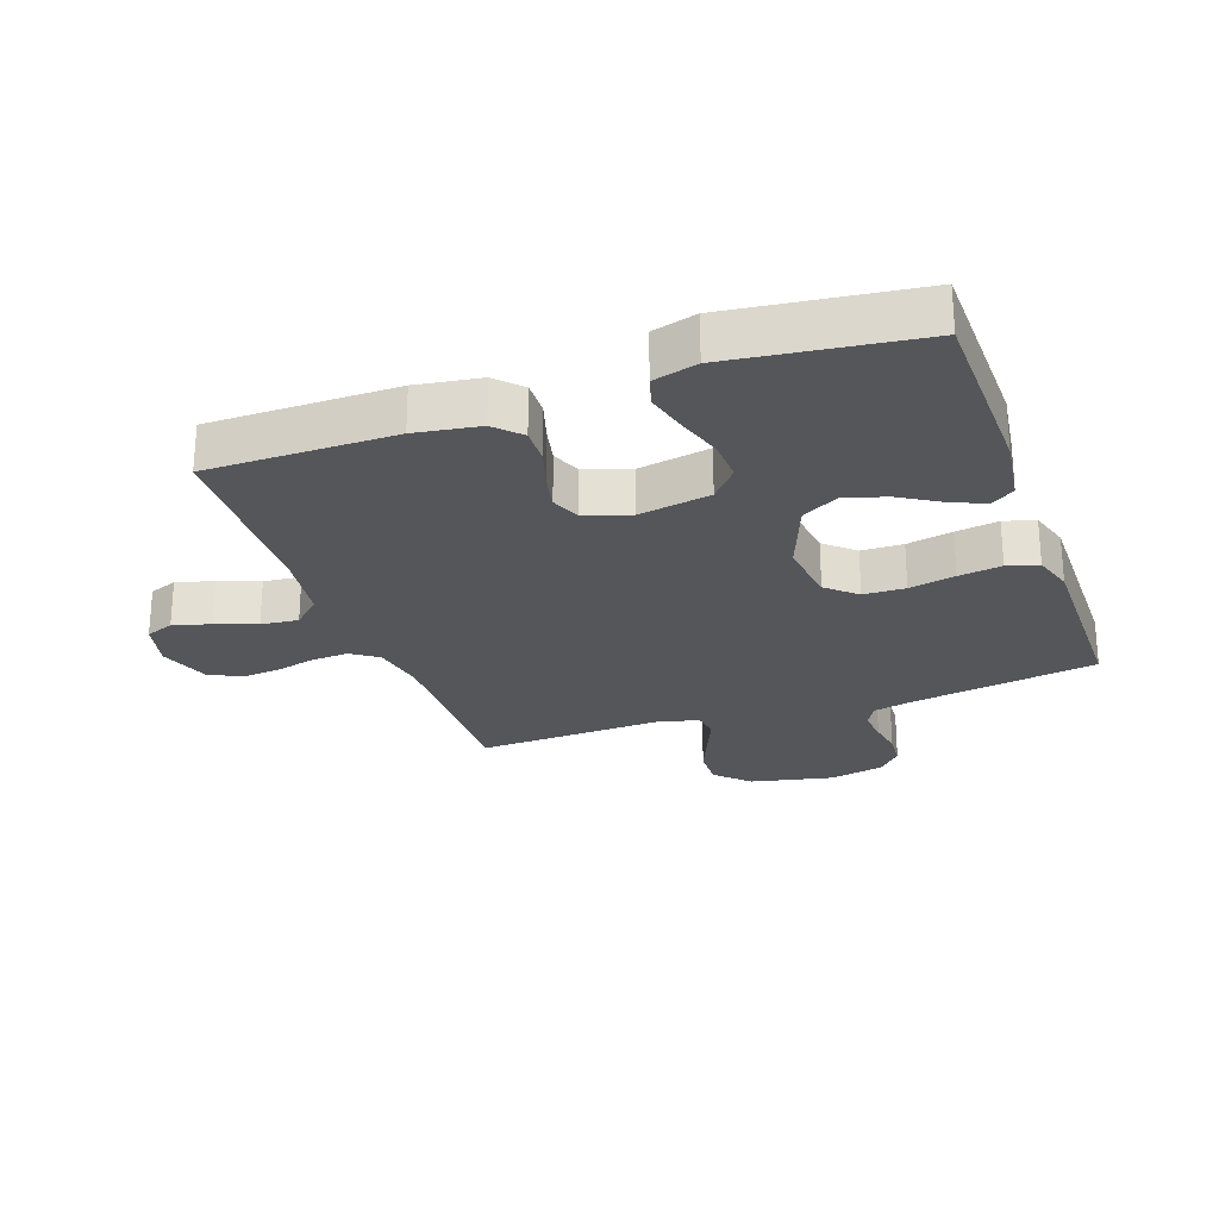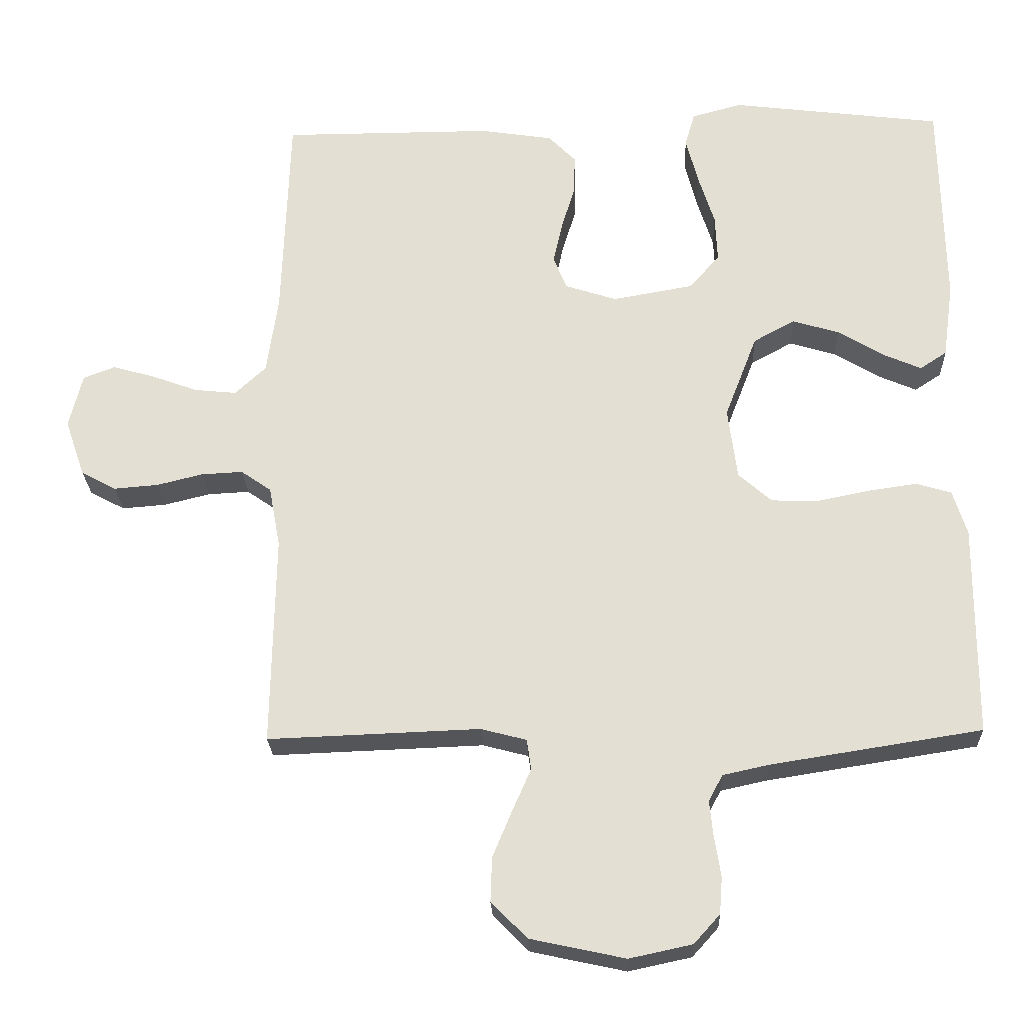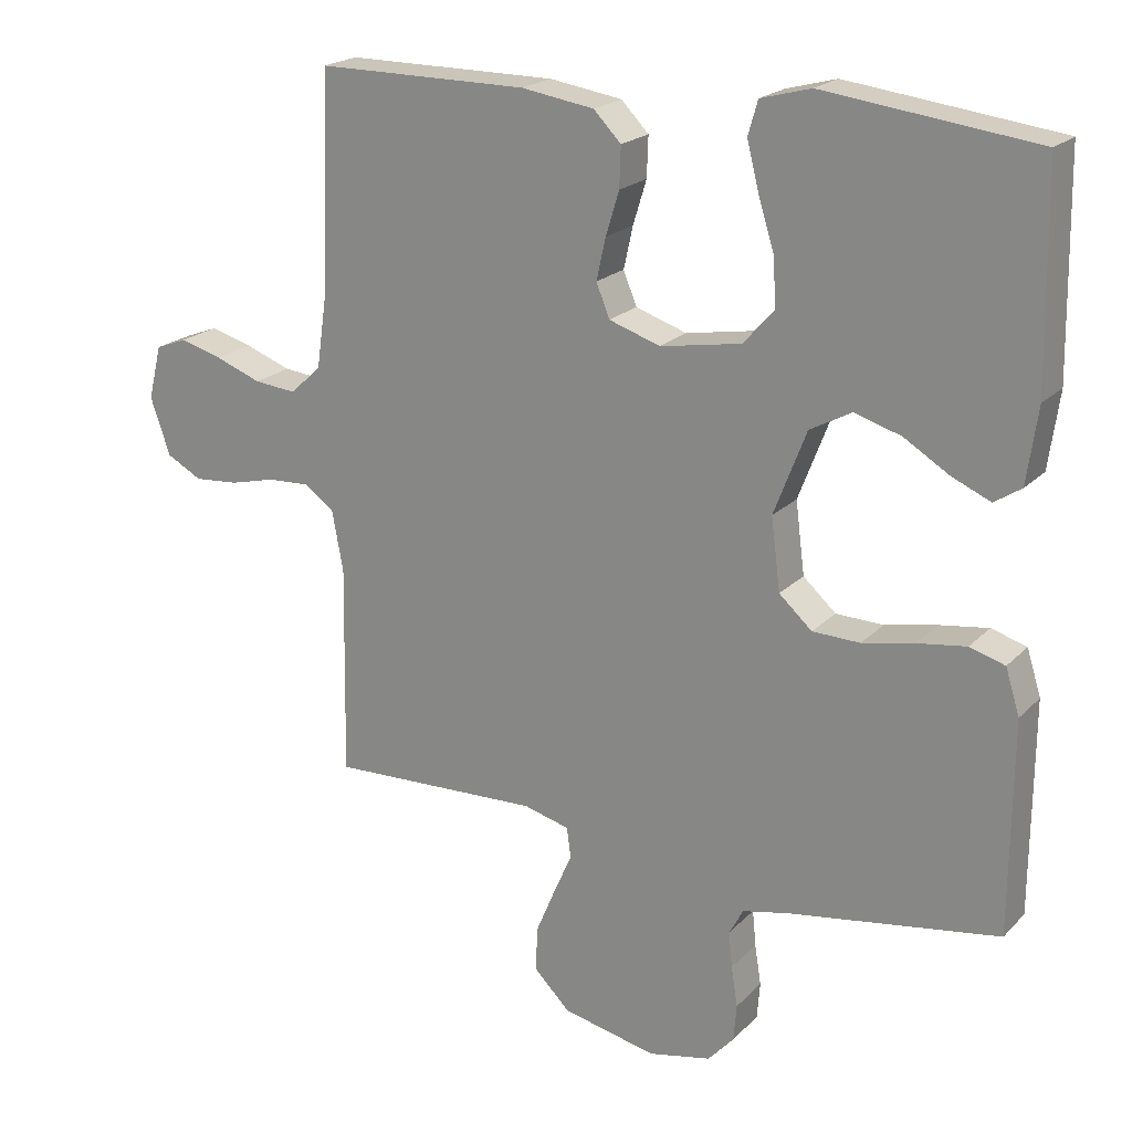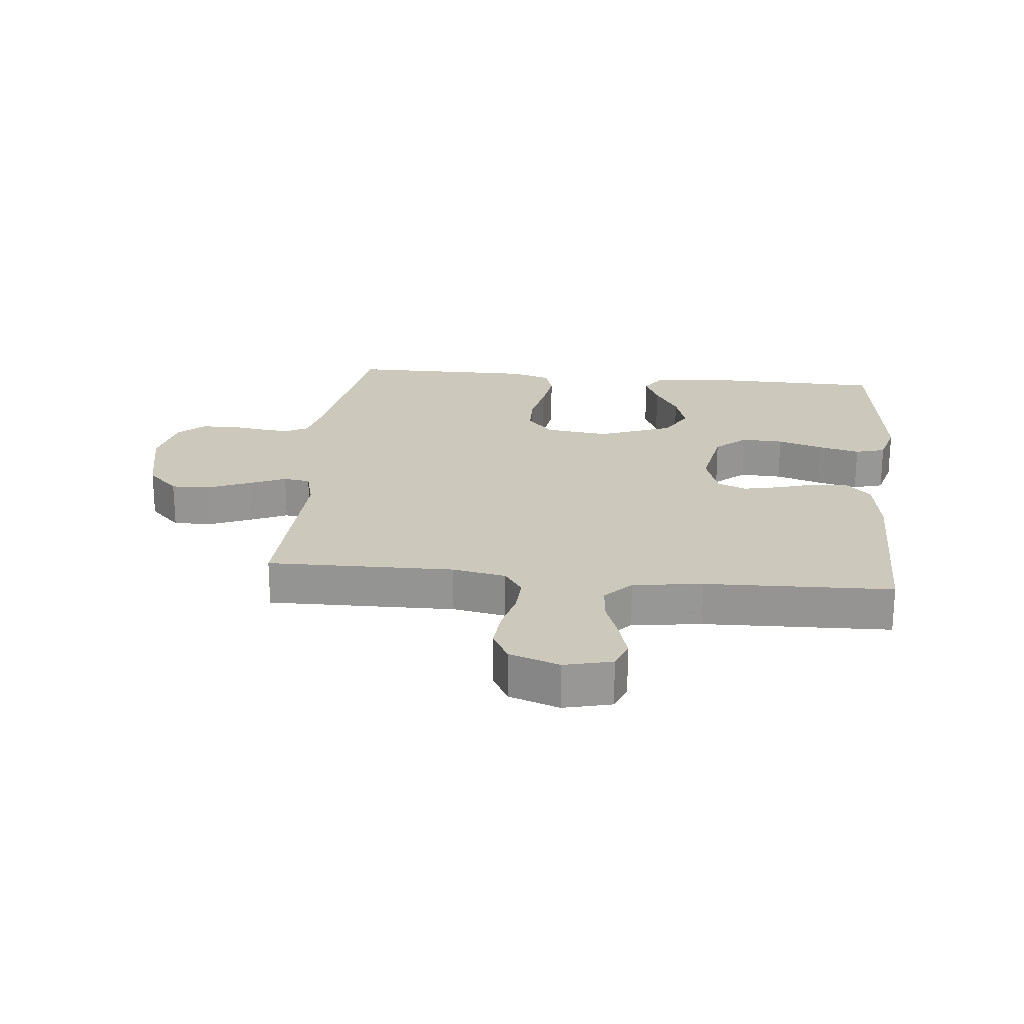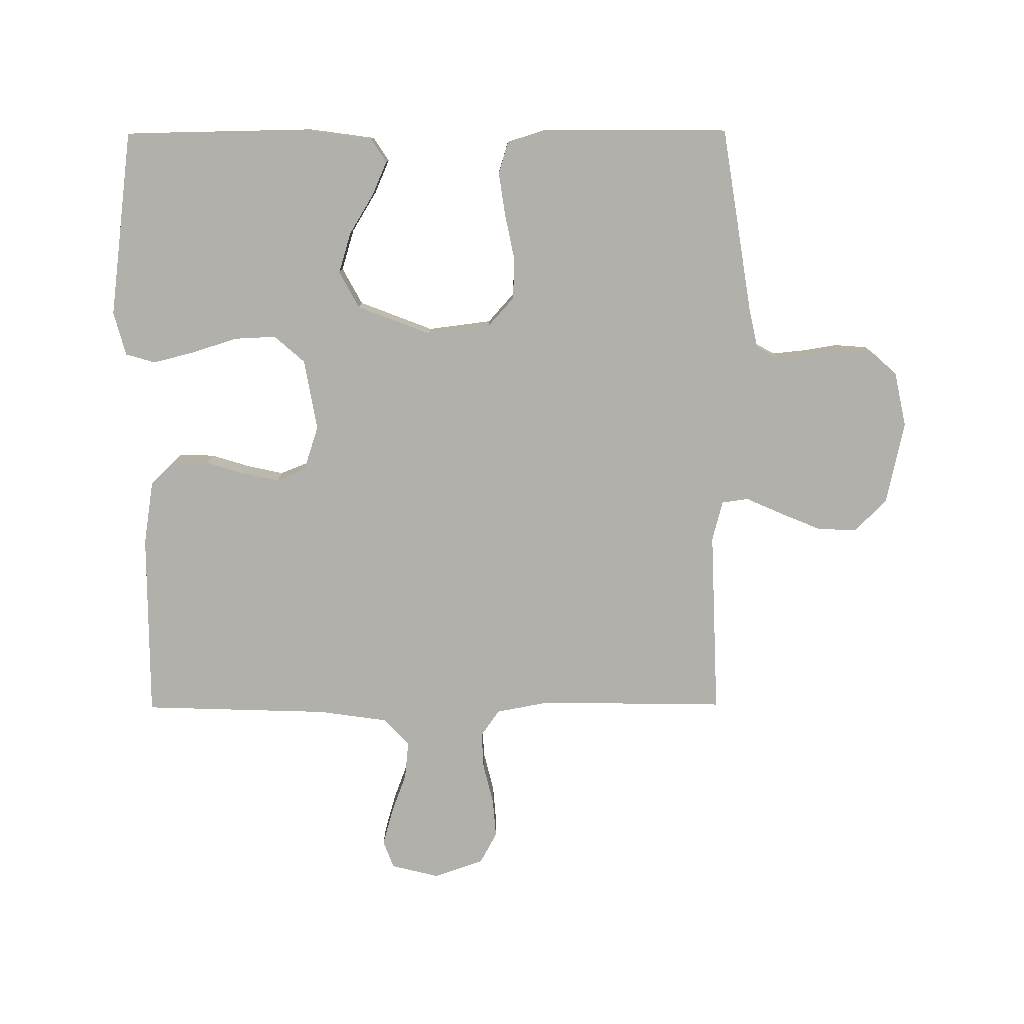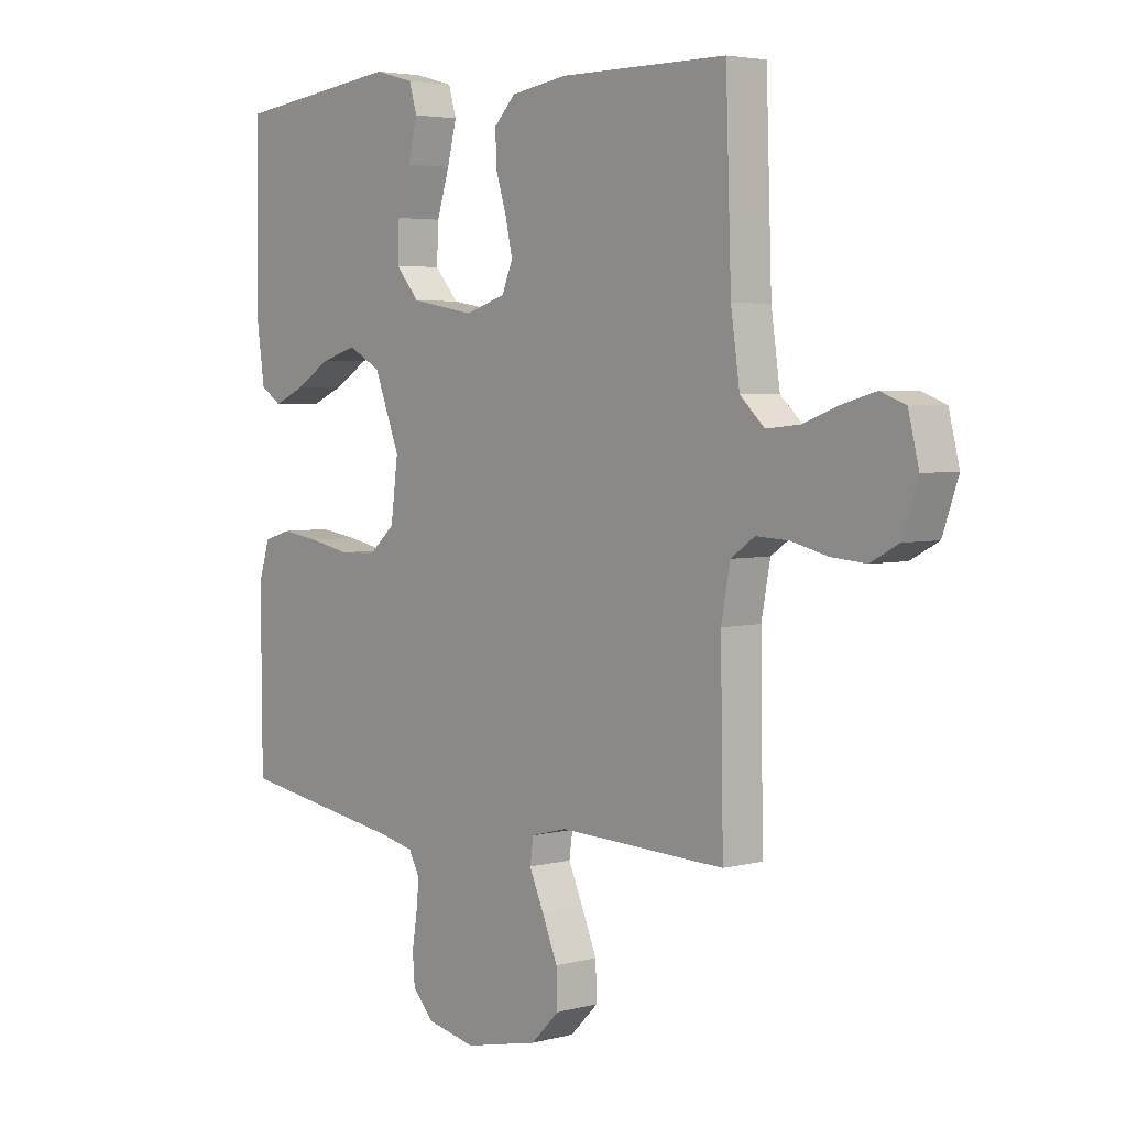
<metadata>
{"format":"obj","ext":"obj","renderer":"f3d","projection":"perspective","resolution":1024,"background":"white","views":[{"elev":-25.4,"azim":19.6,"up":"+Y"},{"elev":-24.4,"azim":2.2,"up":"+Z"},{"elev":20.6,"azim":30.5,"up":"+Z"},{"elev":22.2,"azim":-84.1,"up":"+Y"},{"elev":-78.4,"azim":90.3,"up":"+Y"},{"elev":4.0,"azim":-130.9,"up":"+Z"}]}
</metadata>
<code>
v -0.5 0.07 0.5
v -0.2 0.07 0.5
v -0.097 0.07 0.484
v -0.058 0.07 0.444
v -0.06 0.07 0.387
v -0.079 0.07 0.325
v -0.092 0.07 0.266
v -0.073 0.07 0.219
v 0 0.07 0.195
v 0.115 0.07 0.215
v 0.158 0.07 0.264
v 0.155 0.07 0.331
v 0.132 0.07 0.404
v 0.115 0.07 0.471
v 0.129 0.07 0.519
v 0.2 0.07 0.538
v 0.5 0.07 0.5
v 0.505 0.07 0.2
v 0.49 0.07 0.093
v 0.452 0.07 0.068
v 0.397 0.07 0.092
v 0.333 0.07 0.131
v 0.267 0.07 0.151
v 0.208 0.07 0.119
v 0.162 0.07 0
v 0.175 0.07 -0.102
v 0.222 0.07 -0.144
v 0.289 0.07 -0.146
v 0.363 0.07 -0.131
v 0.432 0.07 -0.121
v 0.482 0.07 -0.136
v 0.502 0.07 -0.2
v 0.5 0.07 -0.5
v 0.2 0.07 -0.547
v 0.136 0.07 -0.561
v 0.116 0.07 -0.598
v 0.121 0.07 -0.649
v 0.13 0.07 -0.706
v 0.126 0.07 -0.758
v 0.089 0.07 -0.799
v 0 0.07 -0.818
v -0.134 0.07 -0.789
v -0.185 0.07 -0.738
v -0.183 0.07 -0.675
v -0.155 0.07 -0.608
v -0.129 0.07 -0.549
v -0.135 0.07 -0.506
v -0.2 0.07 -0.489
v -0.5 0.07 -0.5
v -0.495 0.07 -0.2
v -0.511 0.07 -0.114
v -0.554 0.07 -0.084
v -0.613 0.07 -0.087
v -0.678 0.07 -0.103
v -0.741 0.07 -0.108
v -0.791 0.07 -0.081
v -0.819 0.07 0
v -0.8 0.07 0.077
v -0.755 0.07 0.094
v -0.695 0.07 0.077
v -0.63 0.07 0.053
v -0.57 0.07 0.047
v -0.526 0.07 0.088
v -0.51 0.07 0.2
v -0.5 0 0.5
v -0.2 0 0.5
v -0.097 0 0.484
v -0.058 0 0.444
v -0.06 0 0.387
v -0.079 0 0.325
v -0.092 0 0.266
v -0.073 0 0.219
v 0 0 0.195
v 0.115 0 0.215
v 0.158 0 0.264
v 0.155 0 0.331
v 0.132 0 0.404
v 0.115 0 0.471
v 0.129 0 0.519
v 0.2 0 0.538
v 0.5 0 0.5
v 0.505 0 0.2
v 0.49 0 0.093
v 0.452 0 0.068
v 0.397 0 0.092
v 0.333 0 0.131
v 0.267 0 0.151
v 0.208 0 0.119
v 0.162 0 0
v 0.175 0 -0.102
v 0.222 0 -0.144
v 0.289 0 -0.146
v 0.363 0 -0.131
v 0.432 0 -0.121
v 0.482 0 -0.136
v 0.502 0 -0.2
v 0.5 0 -0.5
v 0.2 0 -0.547
v 0.136 0 -0.561
v 0.116 0 -0.598
v 0.121 0 -0.649
v 0.13 0 -0.706
v 0.126 0 -0.758
v 0.089 0 -0.799
v 0 0 -0.818
v -0.134 0 -0.789
v -0.185 0 -0.738
v -0.183 0 -0.675
v -0.155 0 -0.608
v -0.129 0 -0.549
v -0.135 0 -0.506
v -0.2 0 -0.489
v -0.5 0 -0.5
v -0.495 0 -0.2
v -0.511 0 -0.114
v -0.554 0 -0.084
v -0.613 0 -0.087
v -0.678 0 -0.103
v -0.741 0 -0.108
v -0.791 0 -0.081
v -0.819 0 0
v -0.8 0 0.077
v -0.755 0 0.094
v -0.695 0 0.077
v -0.63 0 0.053
v -0.57 0 0.047
v -0.526 0 0.088
v -0.51 0 0.2
f 58 59 60 61
f 56 57 58 61
f 56 61 62
f 53 54 55 56
f 52 53 56 62
f 51 52 62 63
f 48 49 50
f 47 48 50 51
f 43 44 45 46
f 41 42 43 46
f 41 46 47
f 40 41 47
f 37 38 39 40
f 36 37 40 47
f 35 36 47 51
f 31 32 33 34
f 28 29 30 31
f 28 31 34 35
f 19 20 21 22
f 19 22 23
f 18 19 23
f 17 18 23
f 16 17 23 24
f 12 13 14 15
f 12 15 16 24
f 3 4 5 6
f 3 6 7
f 64 1 2 3
f 64 3 7
f 63 64 7 8
f 51 63 8 9
f 35 51 9 10
f 27 28 35
f 26 27 35
f 25 26 35 10
f 24 25 10 11
f 11 12 24
f 125 124 123 122
f 125 122 121 120
f 126 125 120
f 120 119 118 117
f 126 120 117 116
f 127 126 116 115
f 114 113 112
f 115 114 112 111
f 110 109 108 107
f 110 107 106 105
f 111 110 105
f 111 105 104
f 104 103 102 101
f 111 104 101 100
f 115 111 100 99
f 98 97 96 95
f 95 94 93 92
f 99 98 95 92
f 86 85 84 83
f 87 86 83
f 87 83 82
f 87 82 81
f 88 87 81 80
f 79 78 77 76
f 88 80 79 76
f 70 69 68 67
f 71 70 67
f 67 66 65 128
f 71 67 128
f 72 71 128 127
f 73 72 127 115
f 74 73 115 99
f 99 92 91
f 99 91 90
f 74 99 90 89
f 75 74 89 88
f 88 76 75
f 1 65 66 2
f 2 66 67 3
f 3 67 68 4
f 4 68 69 5
f 5 69 70 6
f 6 70 71 7
f 7 71 72 8
f 8 72 73 9
f 9 73 74 10
f 10 74 75 11
f 11 75 76 12
f 12 76 77 13
f 13 77 78 14
f 14 78 79 15
f 15 79 80 16
f 16 80 81 17
f 17 81 82 18
f 18 82 83 19
f 19 83 84 20
f 20 84 85 21
f 21 85 86 22
f 22 86 87 23
f 23 87 88 24
f 24 88 89 25
f 25 89 90 26
f 26 90 91 27
f 27 91 92 28
f 28 92 93 29
f 29 93 94 30
f 30 94 95 31
f 31 95 96 32
f 32 96 97 33
f 33 97 98 34
f 34 98 99 35
f 35 99 100 36
f 36 100 101 37
f 37 101 102 38
f 38 102 103 39
f 39 103 104 40
f 40 104 105 41
f 41 105 106 42
f 42 106 107 43
f 43 107 108 44
f 44 108 109 45
f 45 109 110 46
f 46 110 111 47
f 47 111 112 48
f 48 112 113 49
f 49 113 114 50
f 50 114 115 51
f 51 115 116 52
f 52 116 117 53
f 53 117 118 54
f 54 118 119 55
f 55 119 120 56
f 56 120 121 57
f 57 121 122 58
f 58 122 123 59
f 59 123 124 60
f 60 124 125 61
f 61 125 126 62
f 62 126 127 63
f 63 127 128 64
f 64 128 65 1

</code>
